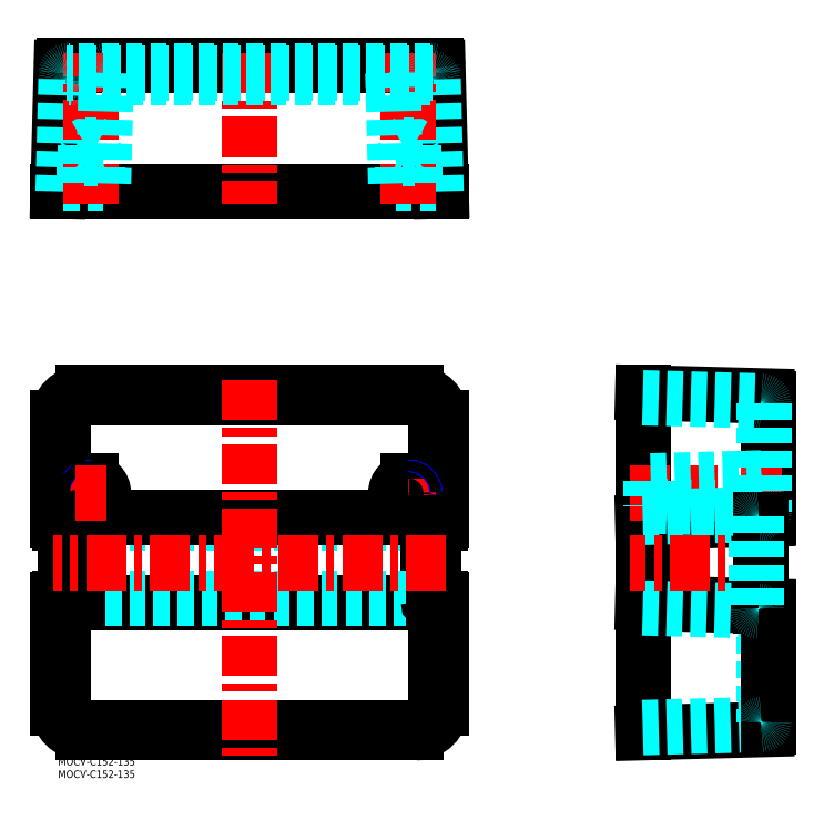
<metadata>
{"format":"dxf","ext":"dxf","renderer":"ezdxf+matplotlib","layout":"modelspace","background":"white","min_lineweight":24,"dpi":150}
</metadata>
<code>
0
SECTION
2
ENTITIES
0
LINE
8
MSM_CONTINUOUS
10
0
20
135
30
0
11
0
21
94
31
0
0
LINE
8
MSM_CONTINUOUS
10
142
20
10
30
0
11
10
21
10
31
0
0
LINE
8
MSM_CONTINUOUS
10
142
20
145
30
0
11
10
21
145
31
0
0
LINE
8
MSM_CONTINUOUS
10
152
20
135
30
0
11
152
21
94
31
0
0
LINE
8
MSM_CONTINUOUS
10
152
20
225
30
0
11
0
21
225
31
0
0
LINE
8
MSM_CONTINUOUS
10
232
20
145
30
0
11
232
21
10
31
0
0
LINE
8
MSM_CONTINUOUS
10
282
20
142.7
30
0
11
282
21
95.3
31
0
0
LINE
8
MSM_CONTINUOUS
10
149.7
20
275
30
0
11
2.283
21
275
31
0
0
LINE
8
MSM_CONTINUOUS
10
2
20
135
30
0
11
2
21
96.5
31
0
0
LINE
8
MSM_CONTINUOUS
10
142
20
143
30
0
11
10
21
143
31
0
0
LINE
8
MSM_CONTINUOUS
10
150
20
135
30
0
11
150
21
96.5
31
0
0
LINE
8
MSM_CONTINUOUS
10
142
20
12
30
0
11
10
21
12
31
0
0
LINE
8
MSM_DASHED
10
149
20
93.5
30
0
11
3
21
93.5
31
0
0
LINE
8
MSM_CONTINUOUS
10
149
20
95.5
30
0
11
3
21
95.5
31
0
0
LINE
8
MSM_CONTINUOUS
10
149
20
93.5
30
0
11
149
21
63.5
31
0
0
LINE
8
MSM_CONTINUOUS
10
147
20
94.5
30
0
11
147
21
62.5
31
0
0
LINE
8
MSM_CONTINUOUS
10
149
20
61.5
30
0
11
3
21
61.5
31
0
0
LINE
8
MSM_DASHED
10
149
20
63.5
30
0
11
3
21
63.5
31
0
0
LINE
8
MSM_CONTINUOUS
10
152
20
63
30
0
11
152
21
20
31
0
0
LINE
8
MSM_CONTINUOUS
10
150
20
60.5
30
0
11
150
21
20
31
0
0
LINE
8
MSM_CENTER
10
76
20
150
30
0
11
76
21
0
31
0
0
LINE
8
MSM_CONTINUOUS
10
2
20
60.5
30
0
11
2
21
20
31
0
0
LINE
8
MSM_CONTINUOUS
10
0
20
63
30
0
11
0
21
20
31
0
0
LINE
8
MSM_CONTINUOUS
10
3
20
93.5
30
0
11
3
21
63.5
31
0
0
LINE
8
MSM_CONTINUOUS
10
5
20
94.5
30
0
11
5
21
62.5
31
0
0
LINE
8
MSM_CENTER
10
145
20
105
30
0
11
133
21
105
31
0
0
LINE
8
MSM_CONTINUOUS
10
13
20
110
30
0
11
5
21
110
31
0
0
LINE
8
MSM_CONTINUOUS
10
13
20
100
30
0
11
5
21
100
31
0
0
LINE
8
MSM_CENTER
10
13
20
111
30
0
11
13
21
99
31
0
0
CIRCLE
8
MSM_NARROW
10
13
20
105
30
0
40
2.5
0
CIRCLE
8
MSM_CONTINUOUS
10
13
20
105
30
0
40
2.067
0
ARC
8
MSM_CONTINUOUS
10
13
20
105
30
0
40
5
50
270
51
90
0
ARC
8
MSM_CONTINUOUS
10
5
20
113
30
0
40
3
50
180
51
270
0
ARC
8
MSM_CONTINUOUS
10
5
20
97
30
0
40
3
50
90
51
180
0
ARC
8
MSM_CONTINUOUS
10
4
20
94.5
30
0
40
1
50
0
51
90
0
ARC
8
MSM_CONTINUOUS
10
4
20
62.5
30
0
40
1
50
270
51
0
0
ARC
8
MSM_CONTINUOUS
10
3
20
60.5
30
0
40
1
50
90
51
180
0
ARC
8
MSM_CONTINUOUS
10
0.5
20
94
30
0
40
0.5
50
180
51
270
0
ARC
8
MSM_CONTINUOUS
10
0.5
20
63
30
0
40
0.5
50
90
51
180
0
ARC
8
MSM_CONTINUOUS
10
3
20
96.5
30
0
40
1
50
180
51
270
0
ARC
8
MSM_CONTINUOUS
10
151.5
20
63
30
0
40
0.5
50
0
51
90
0
ARC
8
MSM_CONTINUOUS
10
149
20
96.5
30
0
40
1
50
270
51
0
0
ARC
8
MSM_CONTINUOUS
10
147
20
97
30
0
40
3
50
0
51
90
0
ARC
8
MSM_CONTINUOUS
10
147
20
113
30
0
40
3
50
270
51
0
0
ARC
8
MSM_CONTINUOUS
10
149
20
60.5
30
0
40
1
50
0
51
90
0
ARC
8
MSM_CONTINUOUS
10
151.5
20
94
30
0
40
0.5
50
270
51
0
0
ARC
8
MSM_CONTINUOUS
10
148
20
62.5
30
0
40
1
50
180
51
270
0
ARC
8
MSM_CONTINUOUS
10
148
20
94.5
30
0
40
1
50
90
51
180
0
LINE
8
MSM_CONTINUOUS
10
139
20
110
30
0
11
147
21
110
31
0
0
LINE
8
MSM_CONTINUOUS
10
139
20
100
30
0
11
147
21
100
31
0
0
LINE
8
MSM_CENTER
10
139
20
111
30
0
11
139
21
99
31
0
0
CIRCLE
8
MSM_NARROW
10
139
20
105
30
0
40
2.5
0
CIRCLE
8
MSM_CONTINUOUS
10
139
20
105
30
0
40
2.067
0
ARC
8
MSM_CONTINUOUS
10
139
20
105
30
0
40
5
50
90
51
270
0
ARC
8
MSM_CONTINUOUS
10
10
20
135
30
0
40
8
50
90
51
180
0
ARC
8
MSM_CONTINUOUS
10
142
20
135
30
0
40
8
50
0
51
90
0
ARC
8
MSM_CONTINUOUS
10
142
20
20
30
0
40
8
50
270
51
0
0
ARC
8
MSM_CONTINUOUS
10
10
20
20
30
0
40
8
50
180
51
270
0
ARC
8
MSM_CONTINUOUS
10
10
20
20
30
0
40
10
50
180
51
270
0
ARC
8
MSM_CONTINUOUS
10
142
20
20
30
0
40
10
50
270
51
0
0
ARC
8
MSM_CONTINUOUS
10
142
20
135
30
0
40
10
50
0
51
90
0
ARC
8
MSM_CONTINUOUS
10
10
20
135
30
0
40
10
50
90
51
180
0
LINE
8
MSM_CONTINUOUS
10
0
20
225
30
0
11
1.284
21
274
31
0
0
LINE
8
MSM_CENTER
10
76
20
280
30
0
11
76
21
220
31
0
0
LINE
8
MSM_CONTINUOUS
10
152
20
225
30
0
11
150.7
21
274
31
0
0
LINE
8
MSM_DASHED
10
2
20
225
30
0
11
3.231
21
272
31
0
0
LINE
8
MSM_DASHED
10
150
20
225
30
0
11
148.8
21
272
31
0
0
LINE
8
MSM_DASHED
10
147.8
20
273
30
0
11
4.231
21
273
31
0
0
ARC
8
MSM_CONTINUOUS
10
2.283
20
274
30
0
40
1
50
90
51
178.5
0
ARC
8
MSM_DASHED
10
4.231
20
272
30
0
40
1
50
90
51
178.5
0
ARC
8
MSM_DASHED
10
147.8
20
272
30
0
40
1
50
1.5
51
90
0
ARC
8
MSM_CONTINUOUS
10
149.7
20
274
30
0
40
1
50
1.5
51
90
0
LINE
8
MSM_DASHED
10
18
20
228.2
30
0
11
2.084
21
228.2
31
0
0
LINE
8
MSM_CENTER
10
13
20
220
30
0
11
13
21
280
31
0
0
LINE
8
MSM_DASHED
10
18
20
228.2
30
0
11
19.15
21
272
31
0
0
ARC
8
MSM_DASHED
10
20.15
20
272
30
0
40
1
50
90
51
178.5
0
LINE
8
MSM_DASHED
10
134
20
228.2
30
0
11
149.9
21
228.2
31
0
0
LINE
8
MSM_CENTER
10
139
20
220
30
0
11
139
21
280
31
0
0
LINE
8
MSM_DASHED
10
134
20
228.2
30
0
11
132.9
21
272
31
0
0
ARC
8
MSM_DASHED
10
131.9
20
272
30
0
40
1
50
1.5
51
90
0
LINE
8
MSM_DASHED
10
148.8
20
272
30
0
11
3.231
21
272
31
0
0
LINE
8
MSM_DASHED
10
147.8
20
270
30
0
11
4.153
21
270
31
0
0
LINE
8
MSM_CONTINUOUS
10
0.5
20
63.5
30
0
11
3
21
63.5
31
0
0
LINE
8
MSM_CONTINUOUS
10
0.5
20
93.5
30
0
11
3
21
93.5
31
0
0
LINE
8
MSM_CONTINUOUS
10
149
20
93.5
30
0
11
151.5
21
93.5
31
0
0
LINE
8
MSM_CONTINUOUS
10
149
20
63.5
30
0
11
151.5
21
63.5
31
0
0
LINE
8
MSM_CONTINUOUS
10
232
20
145
30
0
11
281
21
143.7
31
0
0
LINE
8
MSM_CONTINUOUS
10
232
20
10
30
0
11
281
21
11.28
31
0
0
LINE
8
MSM_CONTINUOUS
10
232
20
93.5
30
0
11
281.5
21
94.8
31
0
0
LINE
8
MSM_CONTINUOUS
10
232
20
61.5
30
0
11
281.5
21
60.2
31
0
0
LINE
8
MSM_CENTER
10
287
20
105
30
0
11
227
21
105
31
0
0
LINE
8
MSM_DASHED
10
235.2
20
110
30
0
11
235.2
21
100
31
0
0
LINE
8
MSM_DASHED
10
235.2
20
110
30
0
11
279
21
111.1
31
0
0
LINE
8
MSM_DASHED
10
235.2
20
100
30
0
11
279
21
98.85
31
0
0
ARC
8
MSM_CONTINUOUS
10
281
20
142.7
30
0
40
1
50
0
51
88.5
0
ARC
8
MSM_CONTINUOUS
10
281
20
12.28
30
0
40
1
50
271.5
51
360
0
ARC
8
MSM_CONTINUOUS
10
281.5
20
95.3
30
0
40
0.5
50
271.5
51
0
0
ARC
8
MSM_CONTINUOUS
10
281.5
20
59.7
30
0
40
0.5
50
0
51
88.5
0
LINE
8
MSM_DASHED
10
232
20
143
30
0
11
279
21
141.8
31
0
0
LINE
8
MSM_DASHED
10
280
20
140.8
30
0
11
280
21
97.73
31
0
0
LINE
8
MSM_DASHED
10
232
20
59.5
30
0
11
279
21
58.27
31
0
0
LINE
8
MSM_DASHED
10
232
20
12
30
0
11
279
21
13.23
31
0
0
LINE
8
MSM_DASHED
10
232
20
95.5
30
0
11
279
21
96.73
31
0
0
ARC
8
MSM_DASHED
10
279
20
140.8
30
0
40
1
50
0
51
88.5
0
ARC
8
MSM_DASHED
10
279
20
97.73
30
0
40
1
50
271.5
51
0
0
ARC
8
MSM_DASHED
10
279
20
57.27
30
0
40
1
50
0
51
88.5
0
LINE
8
MSM_DASHED
10
280
20
57.27
30
0
11
280
21
14.23
31
0
0
LINE
8
MSM_CONTINUOUS
10
282
20
59.7
30
0
11
282
21
12.28
31
0
0
ARC
8
MSM_DASHED
10
279
20
112.1
30
0
40
1
50
271.5
51
0
0
ARC
8
MSM_DASHED
10
279
20
97.85
30
0
40
1
50
0
51
88.5
0
ARC
8
MSM_DASHED
10
279
20
14.23
30
0
40
1
50
271.5
51
0
0
LINE
8
MSM_CENTER
10
154
20
77.5
30
0
11
-2
21
77.5
31
0
0
LINE
8
MSM_CENTER
10
284
20
77.5
30
0
11
227
21
77.5
31
0
0
LINE
8
MSM_CENTER
10
19
20
105
30
0
11
7
21
105
31
0
0
ARC
8
MSM_DASHED
10
147.8
20
269
30
0
40
1
50
1.5
51
90
0
ARC
8
MSM_DASHED
10
4.153
20
269
30
0
40
1
50
90
51
178.5
0
LINE
8
MSM_CONTINUOUS
10
279
20
94.73
30
0
11
279
21
60.27
31
0
0
LINE
8
MSM_DASHED
10
277
20
95.7
30
0
11
277
21
59.3
31
0
0
ARC
8
MSM_DASHED
10
278
20
59.3
30
0
40
1
50
180
51
268.5
0
ARC
8
MSM_DASHED
10
278
20
95.7
30
0
40
1
50
91.5
51
180
0
LINE
8
MSM_DASHED
10
10.5
20
228.2
30
0
11
10.5
21
238.2
31
0
0
LINE
8
MSM_DASHED
10
10.93
20
228.2
30
0
11
10.93
21
243.2
31
0
0
LINE
8
MSM_DASHED
10
15.07
20
228.2
30
0
11
15.07
21
243.2
31
0
0
LINE
8
MSM_DASHED
10
15.5
20
228.2
30
0
11
15.5
21
238.2
31
0
0
LINE
8
MSM_DASHED
10
15.07
20
243.2
30
0
11
10.93
21
243.2
31
0
0
LINE
8
MSM_DASHED
10
10.93
20
243.2
30
0
11
13
21
244.4
31
0
0
LINE
8
MSM_DASHED
10
15.5
20
238.2
30
0
11
10.5
21
238.2
31
0
0
LINE
8
MSM_DASHED
10
15.07
20
243.2
30
0
11
13
21
244.4
31
0
0
LINE
8
MSM_DASHED
10
15.5
20
238.2
30
0
11
15.07
21
238.9
31
0
0
LINE
8
MSM_DASHED
10
10.5
20
238.2
30
0
11
10.93
21
238.9
31
0
0
LINE
8
MSM_DASHED
10
136.5
20
228.2
30
0
11
136.5
21
238.2
31
0
0
LINE
8
MSM_DASHED
10
136.9
20
228.2
30
0
11
136.9
21
243.2
31
0
0
LINE
8
MSM_DASHED
10
141.1
20
228.2
30
0
11
141.1
21
243.2
31
0
0
LINE
8
MSM_DASHED
10
141.5
20
228.2
30
0
11
141.5
21
238.2
31
0
0
LINE
8
MSM_DASHED
10
141.1
20
243.2
30
0
11
136.9
21
243.2
31
0
0
LINE
8
MSM_DASHED
10
136.9
20
243.2
30
0
11
139
21
244.4
31
0
0
LINE
8
MSM_DASHED
10
141.5
20
238.2
30
0
11
136.5
21
238.2
31
0
0
LINE
8
MSM_DASHED
10
141.1
20
243.2
30
0
11
139
21
244.4
31
0
0
LINE
8
MSM_DASHED
10
141.5
20
238.2
30
0
11
141.1
21
238.9
31
0
0
LINE
8
MSM_DASHED
10
136.5
20
238.2
30
0
11
136.9
21
238.9
31
0
0
TEXT
8
MSM_PART_NUMBER
10
0
20
-3
30
0
40
3
1
MOCV-C152-135
0
TEXT
8
MSM_PART_NUMBER
10
0
20
-8
30
0
40
3
1
MOCV-C152-135
0
ENDSEC
0
EOF

</code>
